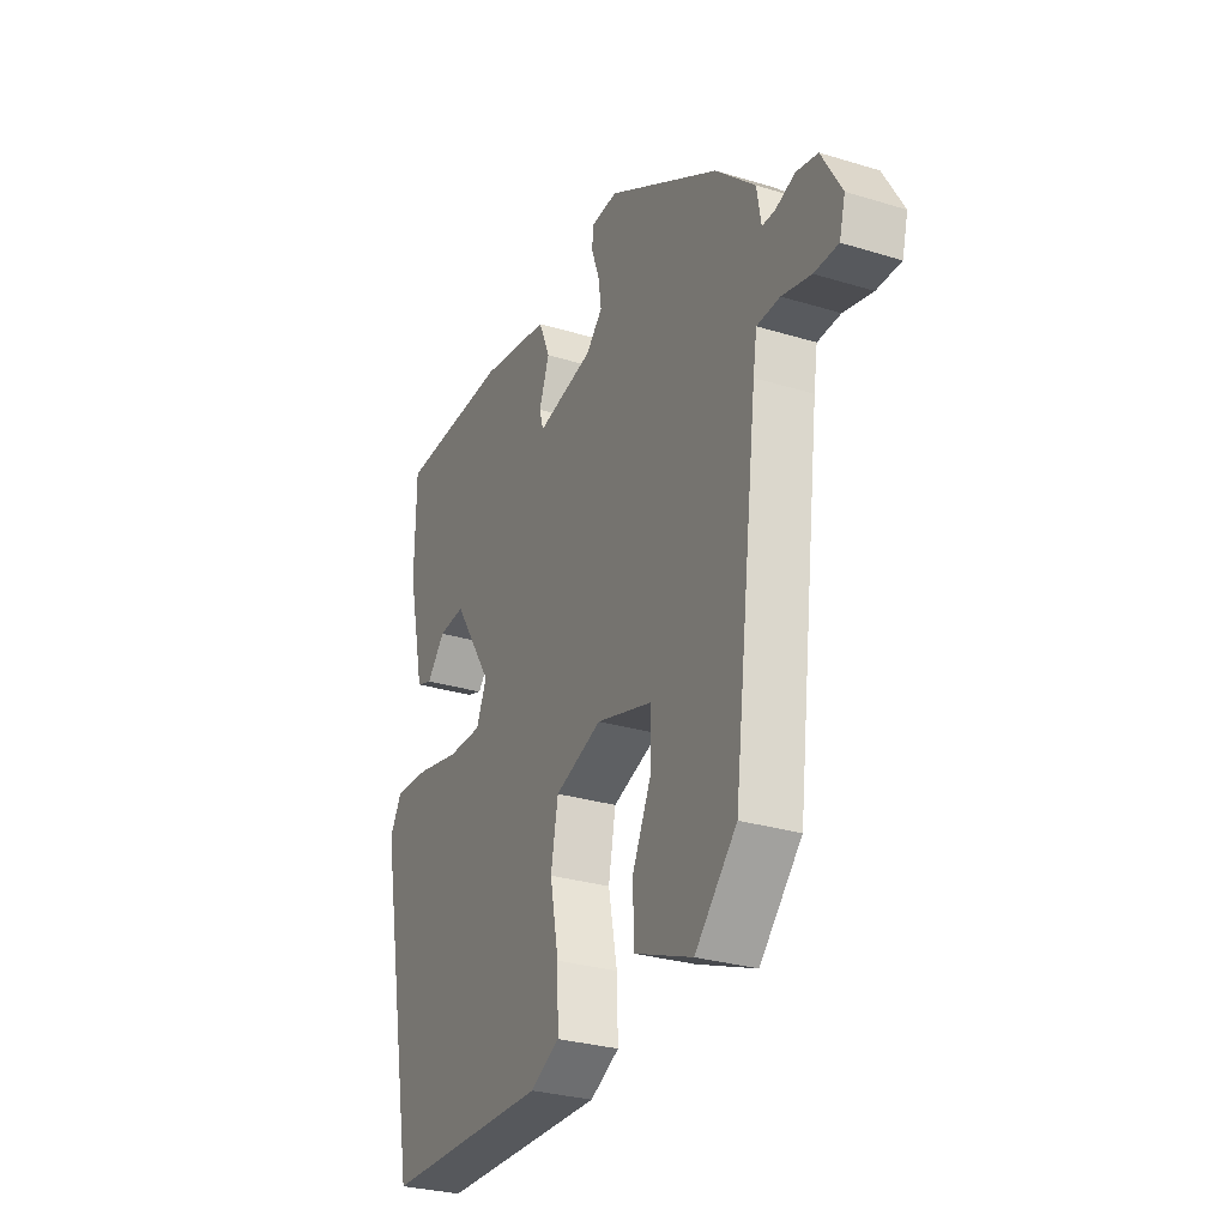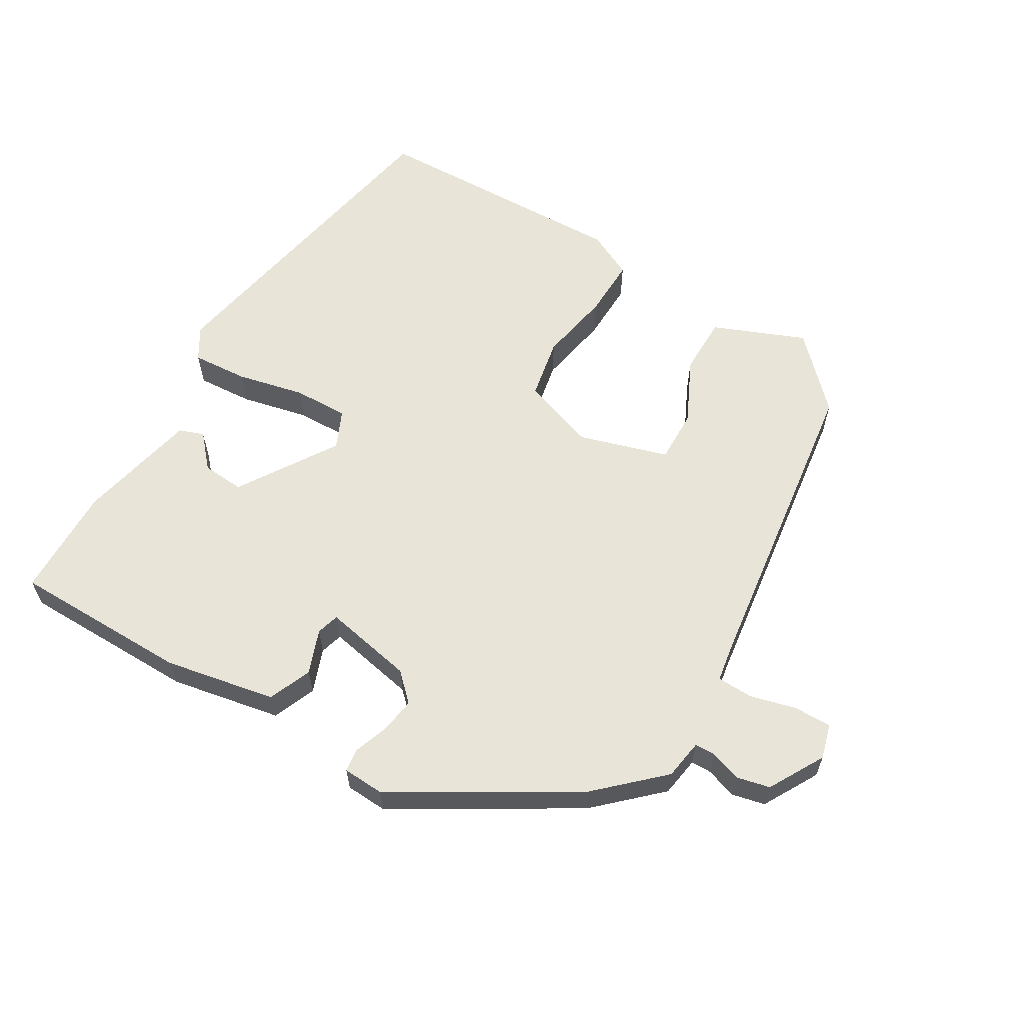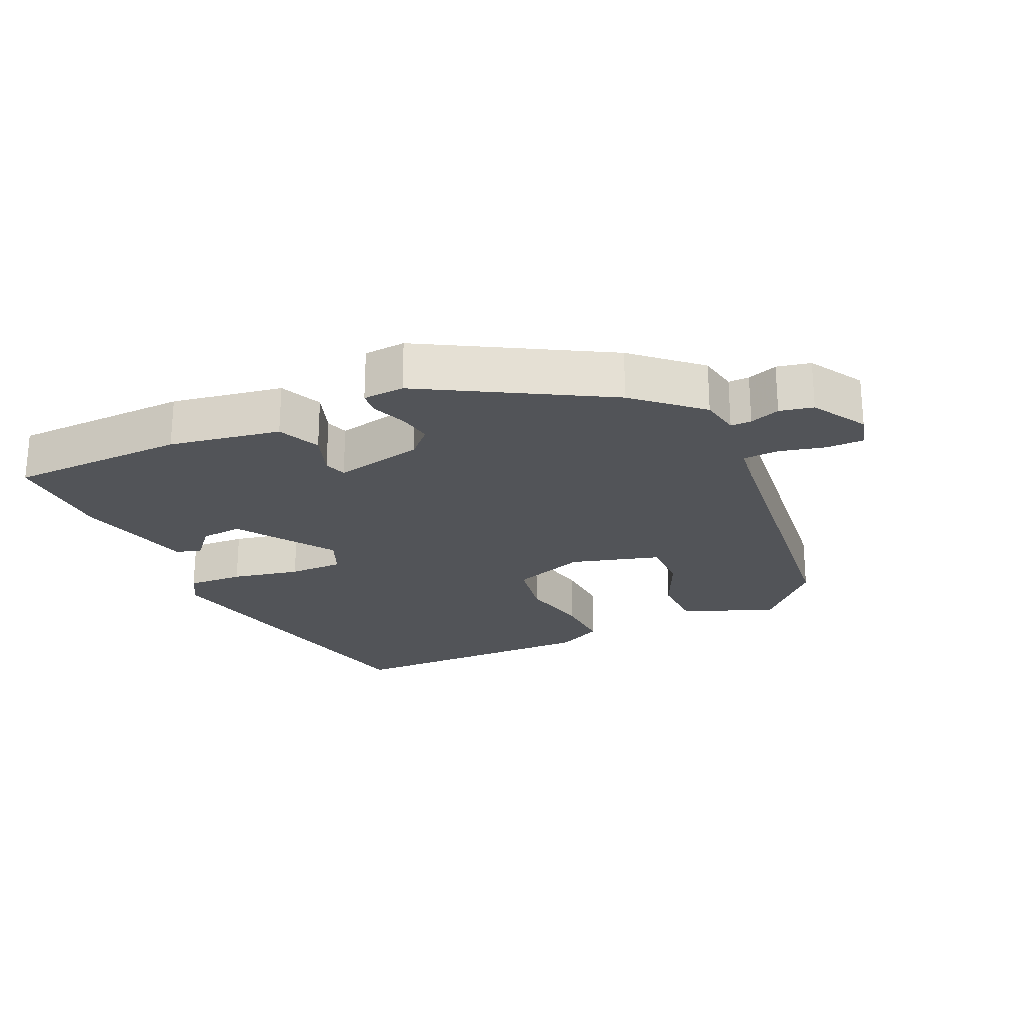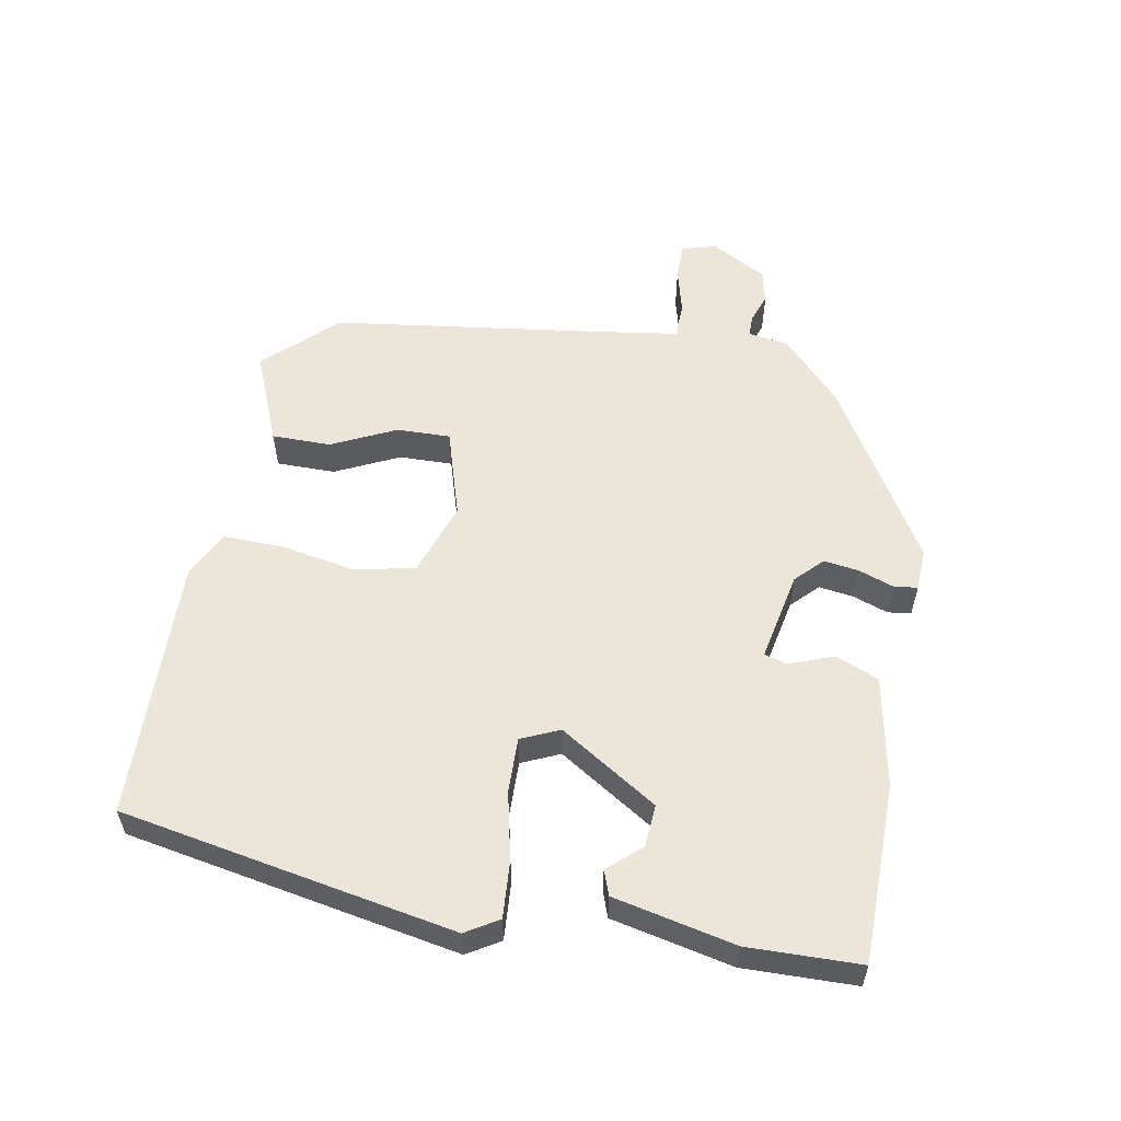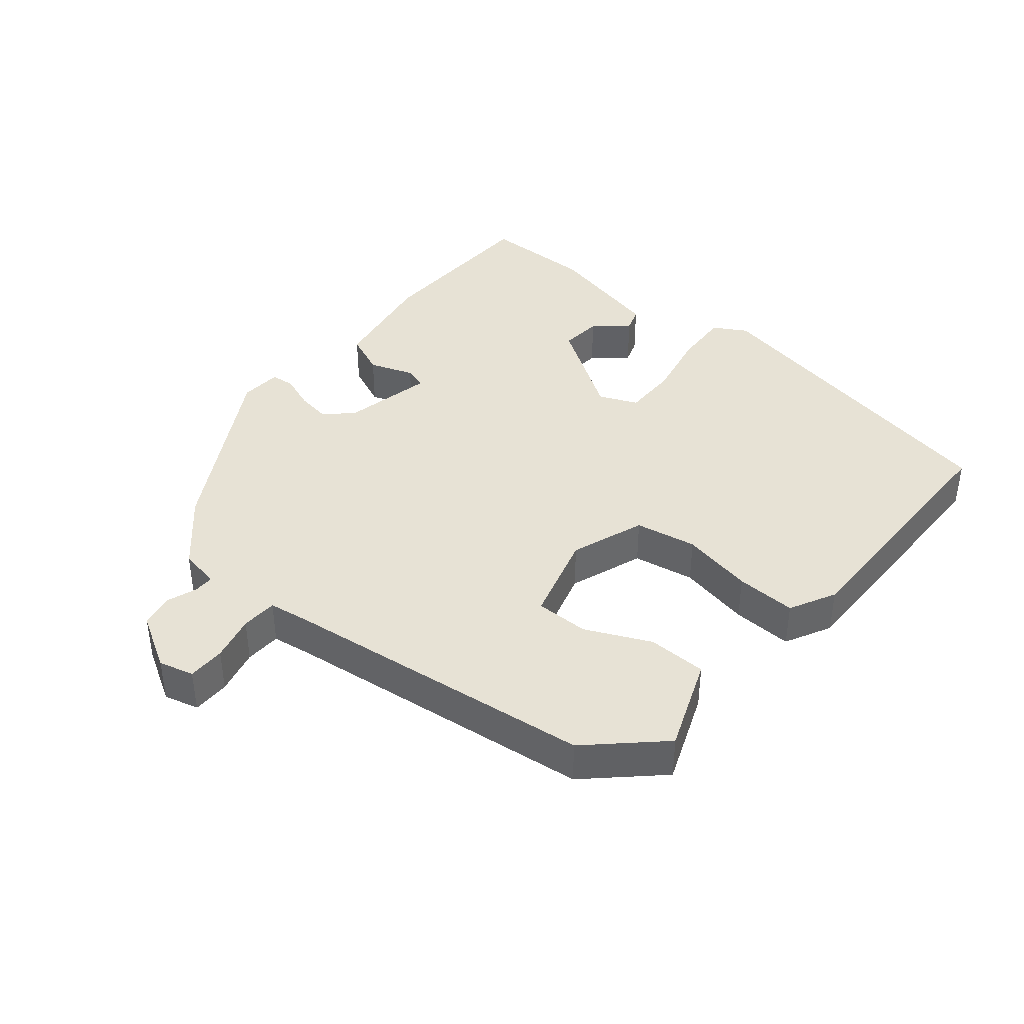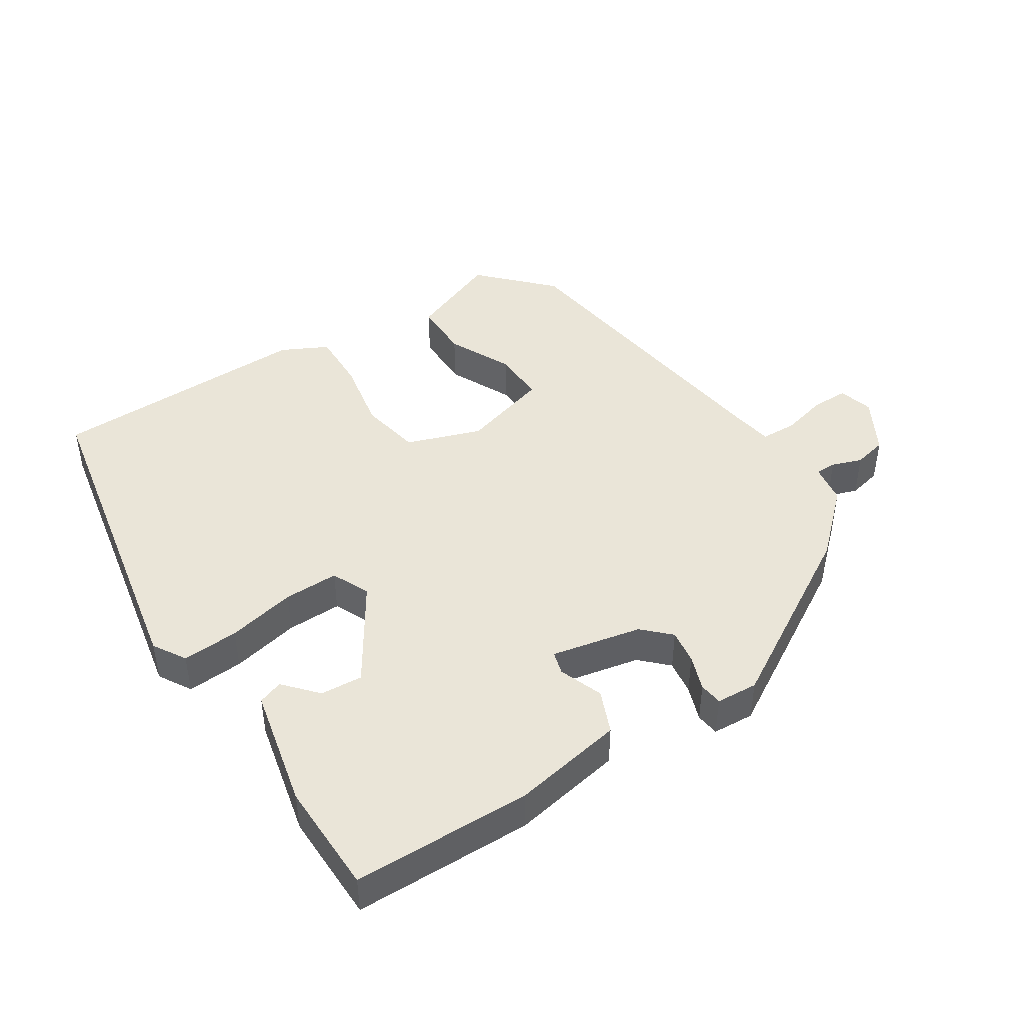
<metadata>
{"format":"obj","ext":"obj","renderer":"f3d","projection":"perspective","resolution":1024,"background":"white","views":[{"elev":-29.1,"azim":65.6,"up":"+Z"},{"elev":60.7,"azim":30.2,"up":"+Y"},{"elev":-23.3,"azim":25.1,"up":"+Y"},{"elev":56.3,"azim":-80.2,"up":"+Y"},{"elev":40.2,"azim":130.0,"up":"+Y"},{"elev":44.5,"azim":-33.1,"up":"+Y"}]}
</metadata>
<code>
v 0.471 0.07 -0.429
v 0.373 0.07 -0.532
v 0.235 0.07 -0.477
v 0.234 0.07 -0.389
v 0.279 0.07 -0.293
v 0.28 0.07 -0.213
v 0.147 0.07 -0.174
v 0.036 0.07 -0.213
v 0.019 0.07 -0.305
v 0.04 0.07 -0.413
v 0.043 0.07 -0.503
v -0.026 0.07 -0.538
v -0.418 0.07 -0.531
v -0.514 0.07 -0.036
v -0.485 0.07 0.013
v -0.401 0.07 0.008
v -0.299 0.07 -0.014
v -0.217 0.07 -0.015
v -0.192 0.07 0.042
v -0.286 0.07 0.187
v -0.349 0.07 0.182
v -0.392 0.07 0.133
v -0.429 0.07 0.146
v -0.47 0.07 0.326
v -0.468 0.07 0.493
v -0.202 0.07 0.498
v -0.036 0.07 0.468
v -0.009 0.07 0.404
v -0.033 0.07 0.338
v -0.023 0.07 0.304
v 0.111 0.07 0.332
v 0.15 0.07 0.371
v 0.142 0.07 0.423
v 0.123 0.07 0.475
v 0.127 0.07 0.51
v 0.189 0.07 0.514
v 0.455 0.07 0.358
v 0.548 0.07 0.272
v 0.558 0.07 0.212
v 0.589 0.07 0.212
v 0.634 0.07 0.228
v 0.684 0.07 0.217
v 0.731 0.07 0.135
v 0.717 0.07 0.083
v 0.661 0.07 0.083
v 0.593 0.07 0.1
v 0.539 0.07 0.098
v 0.53 0.07 0.04
v 0.471 0 -0.429
v 0.373 0 -0.532
v 0.235 0 -0.477
v 0.234 0 -0.389
v 0.279 0 -0.293
v 0.28 0 -0.213
v 0.147 0 -0.174
v 0.036 0 -0.213
v 0.019 0 -0.305
v 0.04 0 -0.413
v 0.043 0 -0.503
v -0.026 0 -0.538
v -0.418 0 -0.531
v -0.514 0 -0.036
v -0.485 0 0.013
v -0.401 0 0.008
v -0.299 0 -0.014
v -0.217 0 -0.015
v -0.192 0 0.042
v -0.286 0 0.187
v -0.349 0 0.182
v -0.392 0 0.133
v -0.429 0 0.146
v -0.47 0 0.326
v -0.468 0 0.493
v -0.202 0 0.498
v -0.036 0 0.468
v -0.009 0 0.404
v -0.033 0 0.338
v -0.023 0 0.304
v 0.111 0 0.332
v 0.15 0 0.371
v 0.142 0 0.423
v 0.123 0 0.475
v 0.127 0 0.51
v 0.189 0 0.514
v 0.455 0 0.358
v 0.548 0 0.272
v 0.558 0 0.212
v 0.589 0 0.212
v 0.634 0 0.228
v 0.684 0 0.217
v 0.731 0 0.135
v 0.717 0 0.083
v 0.661 0 0.083
v 0.593 0 0.1
v 0.539 0 0.098
v 0.53 0 0.04
f 44 45 46
f 43 44 46
f 42 43 46
f 41 42 46
f 40 41 46
f 39 40 46 47
f 38 39 47
f 37 38 47
f 36 37 47
f 35 36 47
f 34 35 47
f 33 34 47
f 32 33 47 48
f 27 28 29
f 26 27 29
f 25 26 29
f 24 25 29
f 23 24 29
f 21 22 23
f 21 23 29
f 20 21 29 30
f 15 16 17
f 14 15 17
f 13 14 17
f 12 13 17
f 11 12 17
f 10 11 17
f 9 10 17
f 8 9 17 18
f 7 8 18 19
f 3 4 5
f 2 3 5
f 1 2 5
f 48 1 5
f 48 5 6
f 48 6 7
f 32 48 7
f 31 32 7
f 20 30 31
f 19 20 31
f 7 19 31
f 94 93 92
f 94 92 91
f 94 91 90
f 94 90 89
f 94 89 88
f 95 94 88 87
f 95 87 86
f 95 86 85
f 95 85 84
f 95 84 83
f 95 83 82
f 95 82 81
f 96 95 81 80
f 77 76 75
f 77 75 74
f 77 74 73
f 77 73 72
f 77 72 71
f 71 70 69
f 77 71 69
f 78 77 69 68
f 65 64 63
f 65 63 62
f 65 62 61
f 65 61 60
f 65 60 59
f 65 59 58
f 65 58 57
f 66 65 57 56
f 67 66 56 55
f 53 52 51
f 53 51 50
f 53 50 49
f 53 49 96
f 54 53 96
f 55 54 96
f 55 96 80
f 55 80 79
f 79 78 68
f 79 68 67
f 79 67 55
f 1 49 50 2
f 2 50 51 3
f 3 51 52 4
f 4 52 53 5
f 5 53 54 6
f 6 54 55 7
f 7 55 56 8
f 8 56 57 9
f 9 57 58 10
f 10 58 59 11
f 11 59 60 12
f 12 60 61 13
f 13 61 62 14
f 14 62 63 15
f 15 63 64 16
f 16 64 65 17
f 17 65 66 18
f 18 66 67 19
f 19 67 68 20
f 20 68 69 21
f 21 69 70 22
f 22 70 71 23
f 23 71 72 24
f 24 72 73 25
f 25 73 74 26
f 26 74 75 27
f 27 75 76 28
f 28 76 77 29
f 29 77 78 30
f 30 78 79 31
f 31 79 80 32
f 32 80 81 33
f 33 81 82 34
f 34 82 83 35
f 35 83 84 36
f 36 84 85 37
f 37 85 86 38
f 38 86 87 39
f 39 87 88 40
f 40 88 89 41
f 41 89 90 42
f 42 90 91 43
f 43 91 92 44
f 44 92 93 45
f 45 93 94 46
f 46 94 95 47
f 47 95 96 48
f 48 96 49 1

</code>
